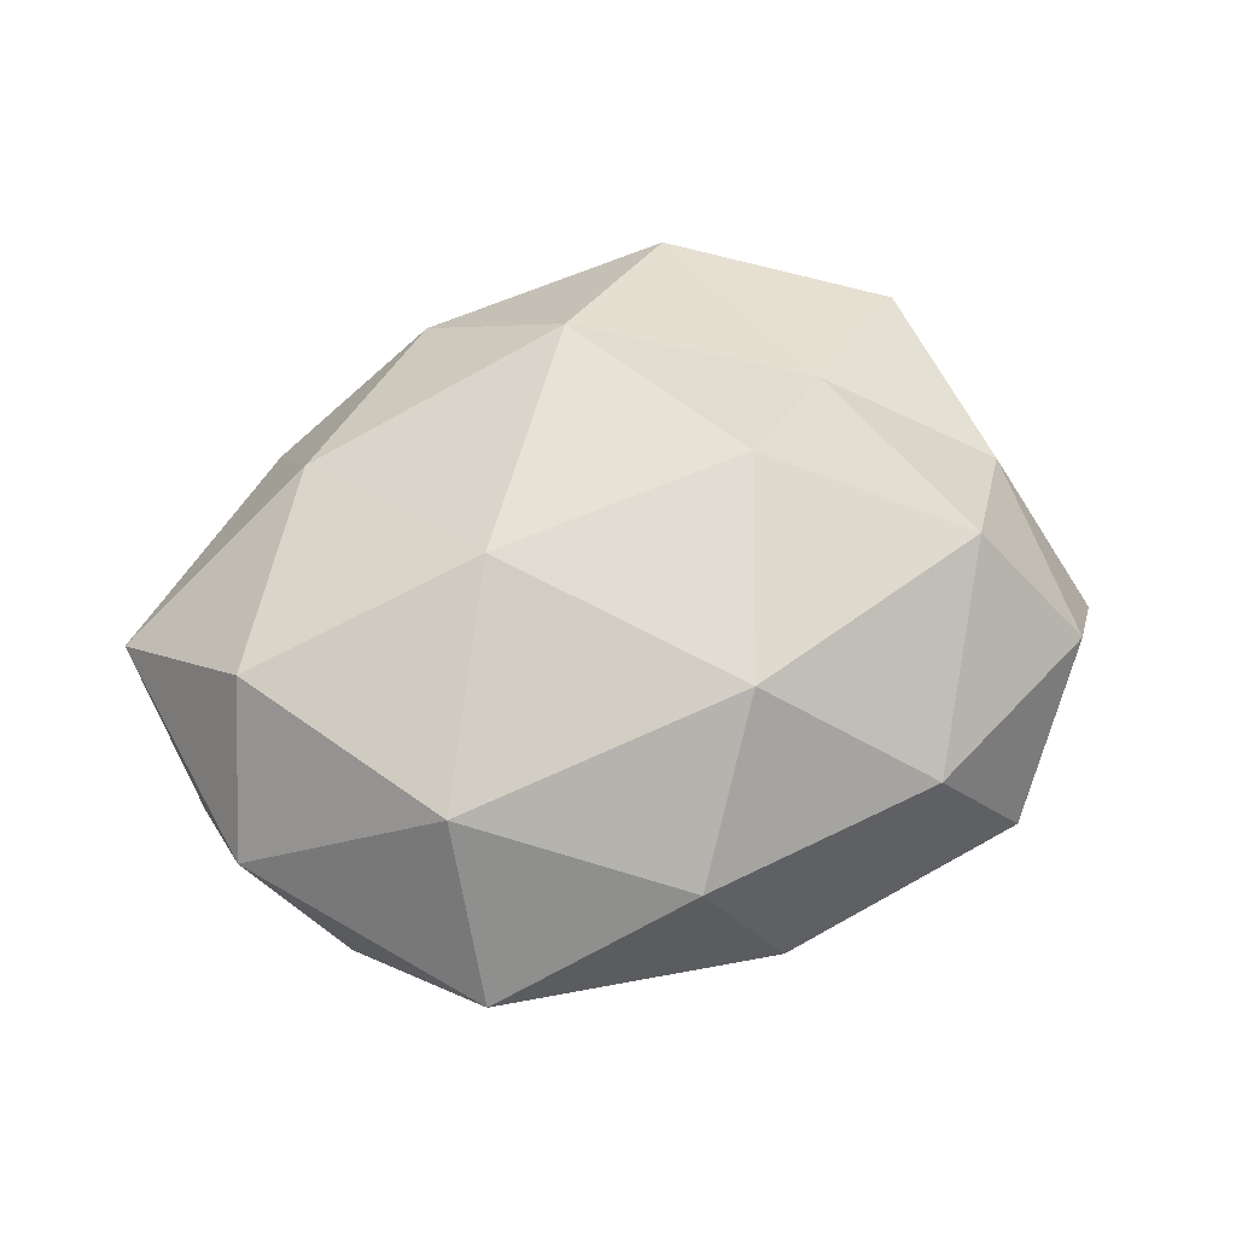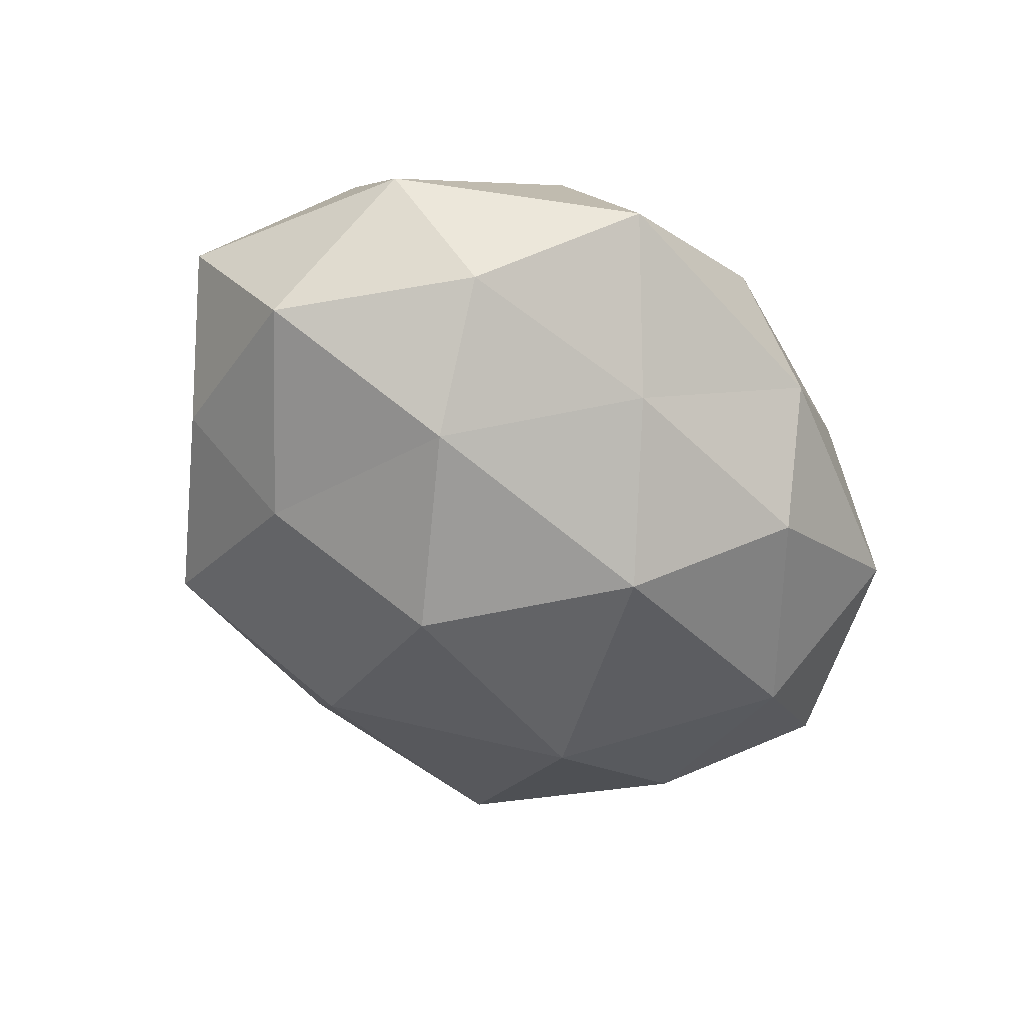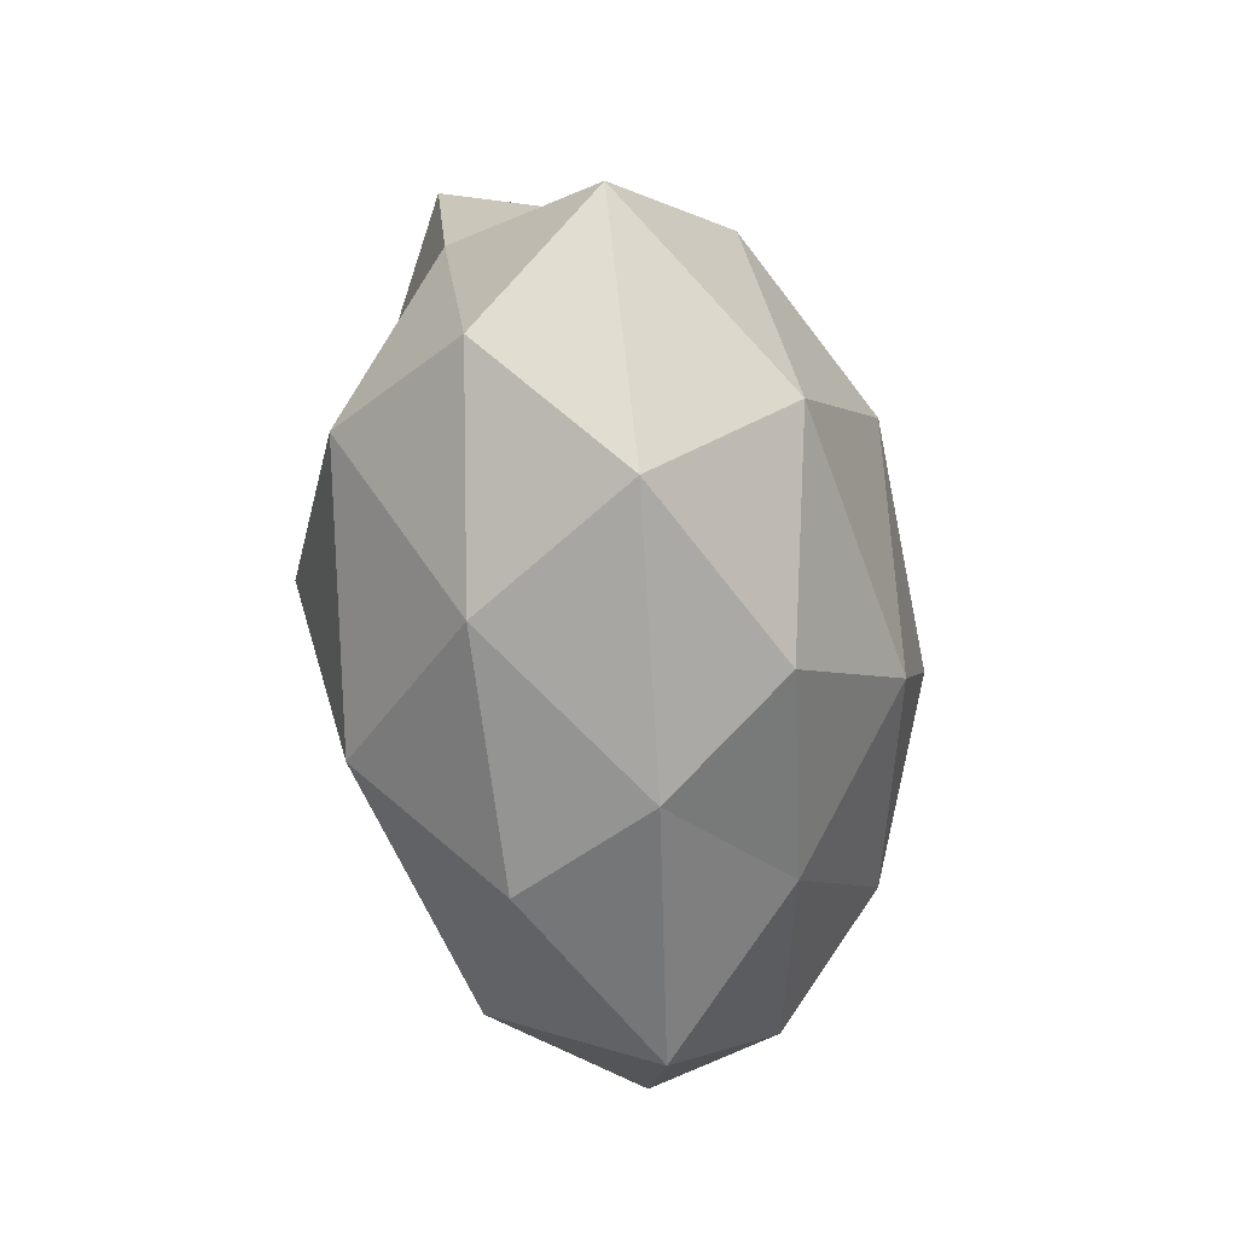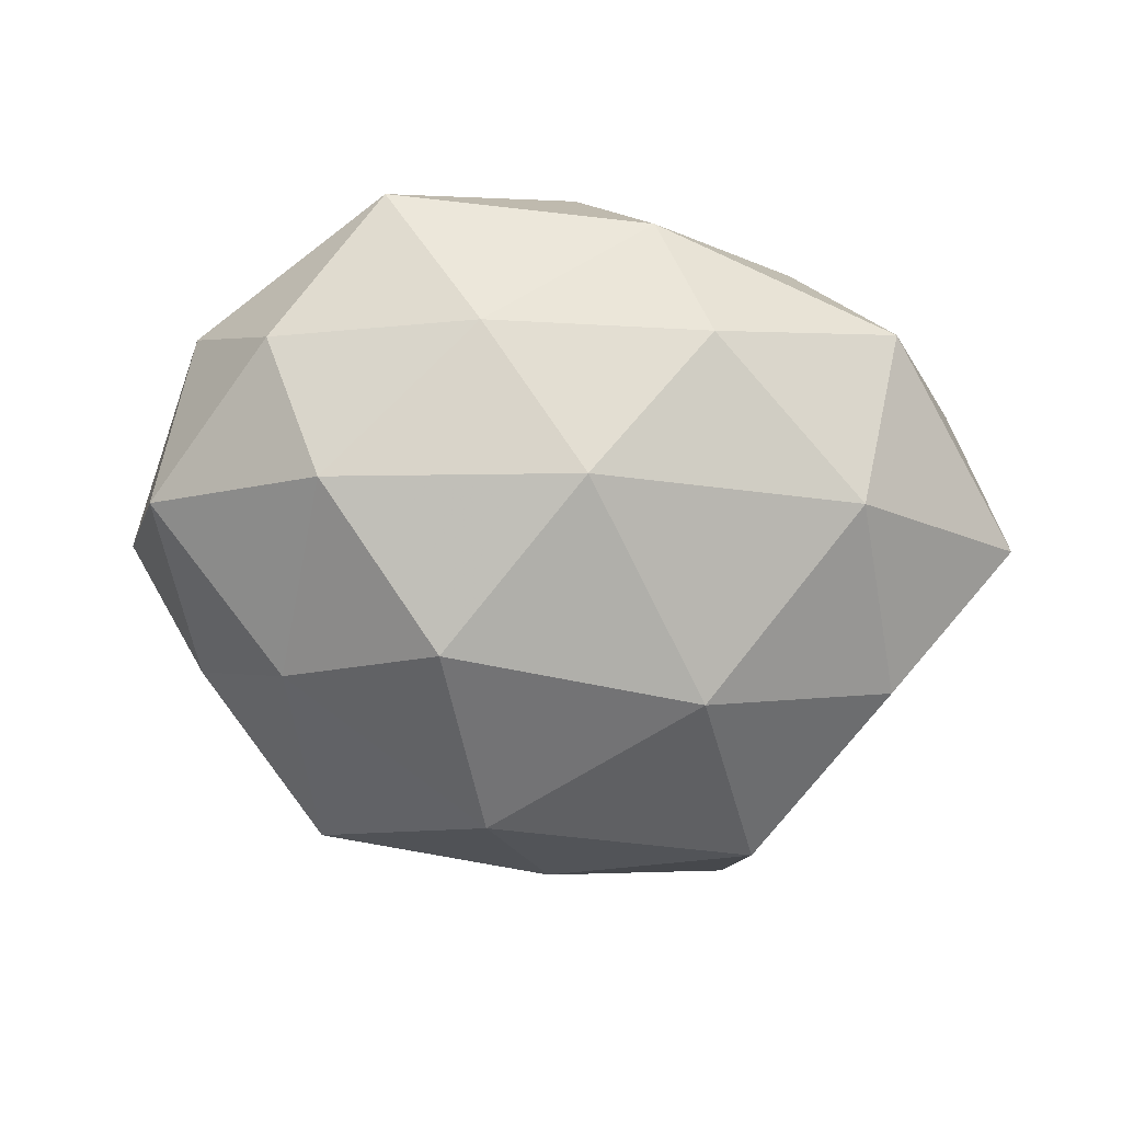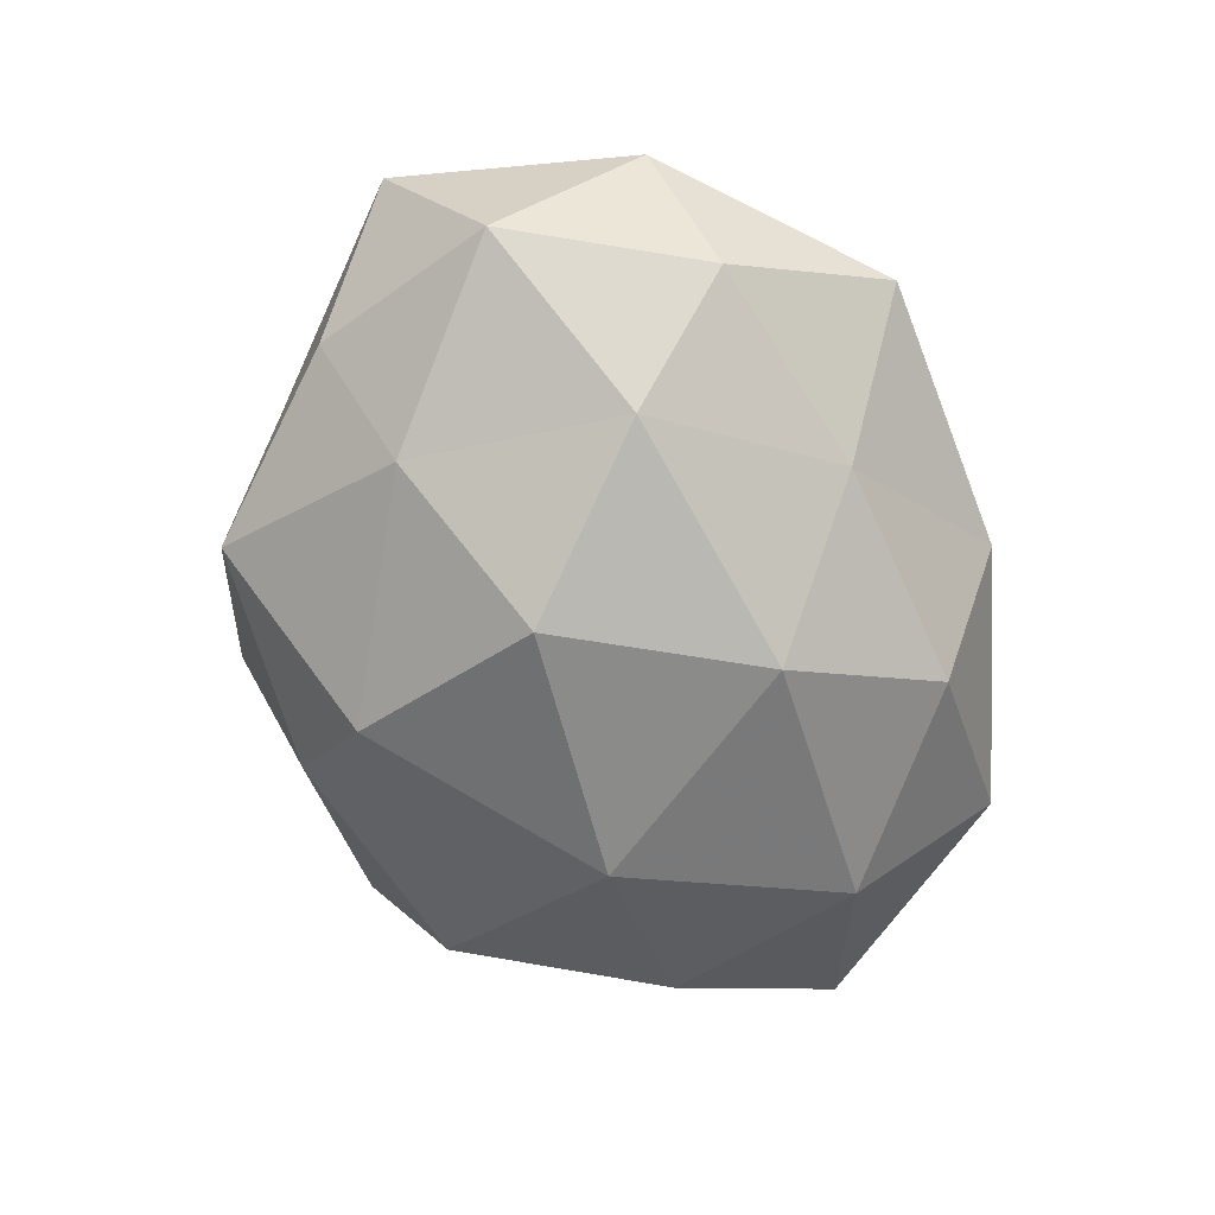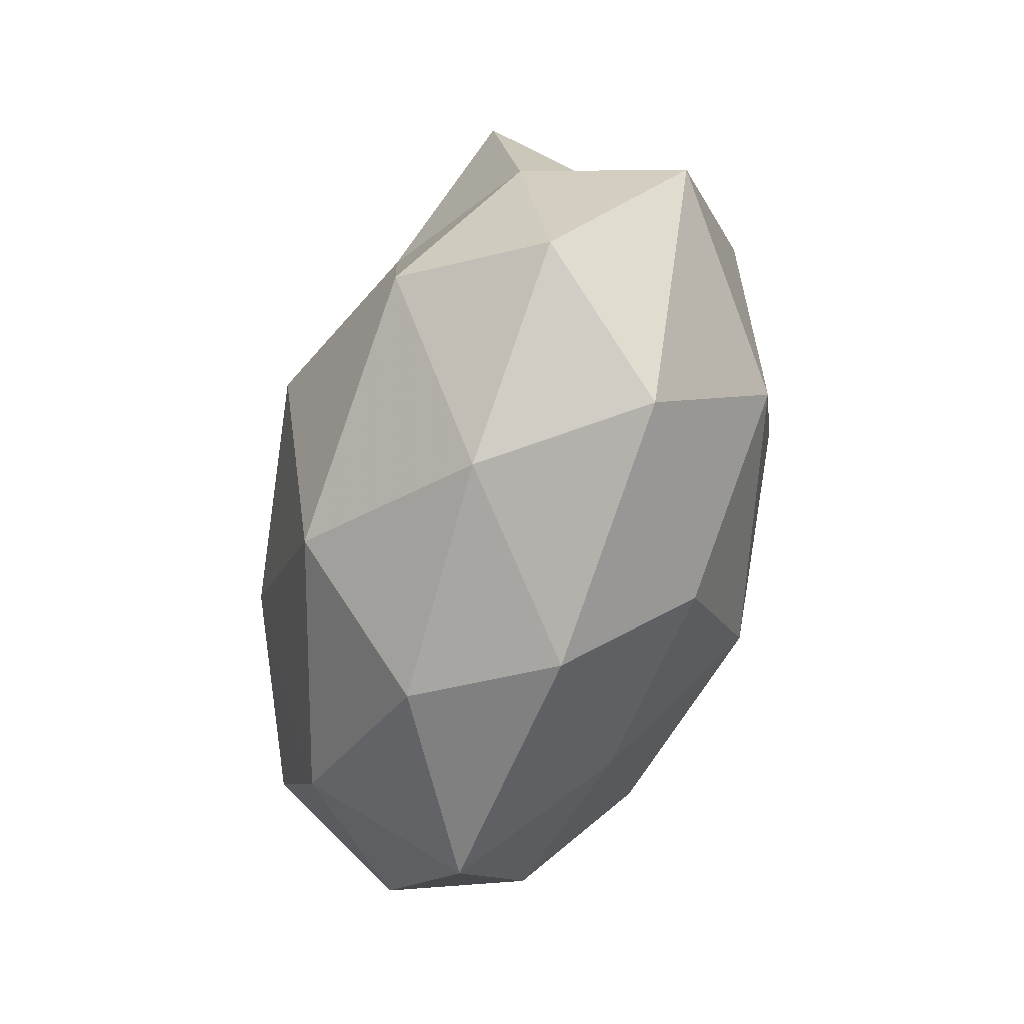
<metadata>
{"format":"obj","ext":"obj","renderer":"f3d","projection":"perspective","resolution":1024,"background":"white","views":[{"elev":54.1,"azim":-17.6,"up":"+Z"},{"elev":-51.2,"azim":-51.1,"up":"+Z"},{"elev":-60.0,"azim":97.5,"up":"+Y"},{"elev":-73.5,"azim":-8.6,"up":"+Z"},{"elev":-66.3,"azim":-71.7,"up":"+Z"},{"elev":-62.8,"azim":74.2,"up":"+Y"}]}
</metadata>
<code>
v 0.0275 0.01084 0.02321
v 0.004828 -0.04452 -0.005283
v 0.01753 0.03865 0.02113
v 0.02446 -0.03808 0.01108
v -0.01469 -0.03188 -0.01774
v 0.0341 -0.01775 -0.02395
v -0.02878 -0.0427 -0.00187
v 0.02853 0.04278 0.001638
v 0.05674 -0.01001 -0.006625
v 0.04721 0.001859 0.01169
v -0.04581 -0.007405 0.01996
v -0.05054 -0.01976 0.002632
v 0.02924 0.03147 -0.01863
v -0.04396 0.02132 -0.007804
v 0.0002825 -0.01844 -0.03143
v -0.02886 -0.03069 0.01805
v -0.0138 0.005318 -0.03461
v 0.04791 -0.02311 0.008299
v -0.03111 -0.01197 -0.02635
v 0.01306 -0.0351 -0.01996
v 0.03676 -0.03563 -0.007408
v -0.01739 -0.006856 0.0298
v 0.04316 0.01712 -0.002466
v 0.005016 -0.03017 0.02714
v 0.00443 0.04151 -0.01074
v -0.01315 0.0351 0.01962
v 0.01328 -0.004984 0.03349
v -0.05654 0.01014 0.006356
v -0.005326 0.04774 0.005406
v -0.03304 0.03205 0.00641
v 0.01843 0.007542 -0.03212
v -0.005031 0.02948 -0.02657
v -0.04024 -0.02501 -0.01351
v 0.04276 0.007131 -0.01892
v 0.03615 -0.01663 0.02435
v 0.04356 0.02739 0.01444
v -0.03261 0.01511 -0.02207
v -0.05226 -0.00184 -0.01314
v -0.0004639 0.01947 0.03262
v -0.004841 -0.04357 0.01109
v -0.02567 0.0399 -0.01178
v -0.03213 0.01683 0.02223
f 2 7 5
f 12 7 16
f 11 12 16
f 18 9 10
f 19 15 5
f 19 17 15
f 20 2 5
f 5 15 20
f 6 20 15
f 4 2 21
f 21 6 9
f 18 4 21
f 18 21 9
f 21 2 20
f 21 20 6
f 16 22 11
f 9 23 10
f 23 13 8
f 24 22 16
f 8 13 25
f 24 27 22
f 28 12 11
f 29 3 8
f 25 29 8
f 29 26 3
f 14 28 30
f 30 26 29
f 6 15 31
f 31 15 17
f 32 25 13
f 32 13 31
f 17 32 31
f 5 7 33
f 12 33 7
f 33 19 5
f 9 6 34
f 9 34 23
f 23 34 13
f 34 6 31
f 31 13 34
f 10 1 35
f 18 35 4
f 18 10 35
f 35 24 4
f 35 1 27
f 35 27 24
f 1 36 3
f 8 3 36
f 10 36 1
f 36 23 8
f 10 23 36
f 37 17 19
f 37 32 17
f 38 12 28
f 14 38 28
f 38 33 12
f 38 19 33
f 14 37 38
f 37 19 38
f 1 3 39
f 39 3 26
f 27 1 39
f 39 22 27
f 4 40 2
f 2 40 7
f 16 7 40
f 4 24 40
f 40 24 16
f 41 29 25
f 14 30 41
f 30 29 41
f 41 25 32
f 14 41 37
f 41 32 37
f 42 11 22
f 28 11 42
f 30 42 26
f 28 42 30
f 42 22 39
f 26 42 39

</code>
